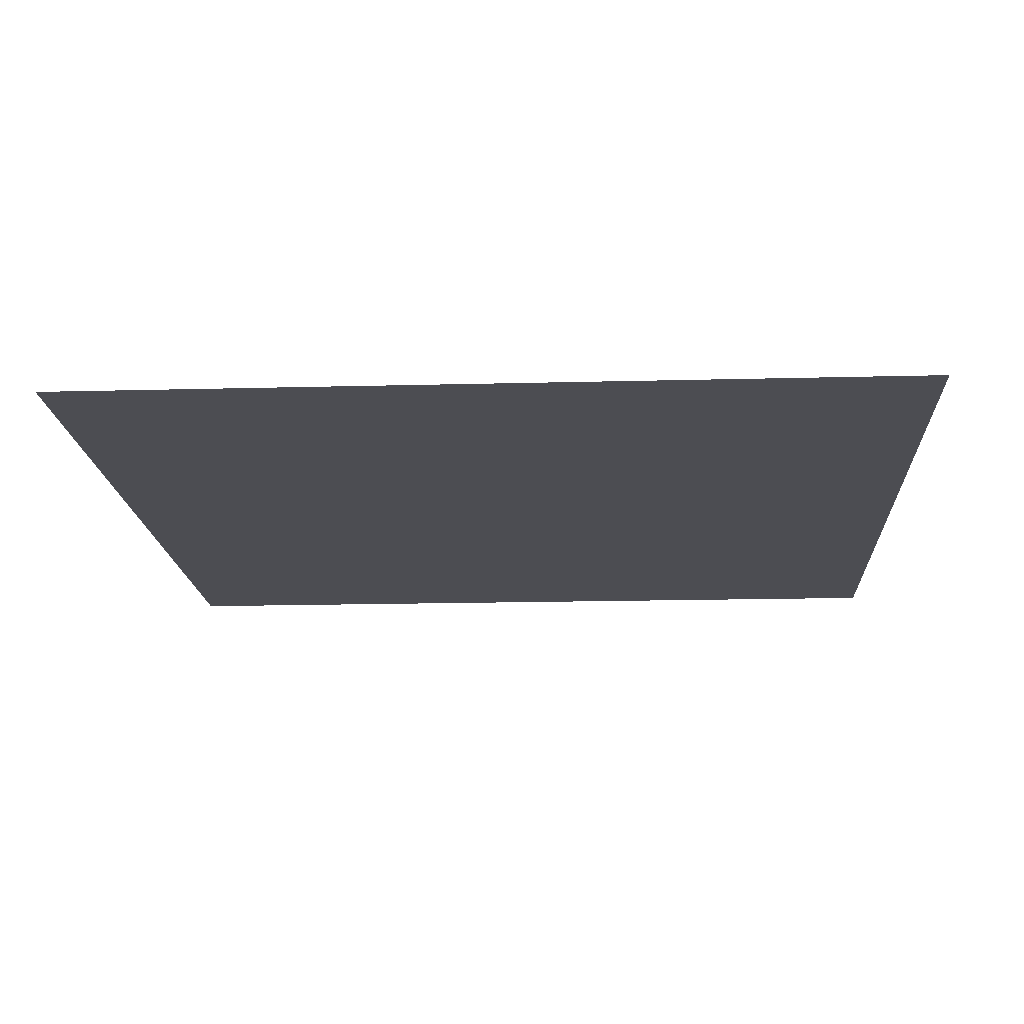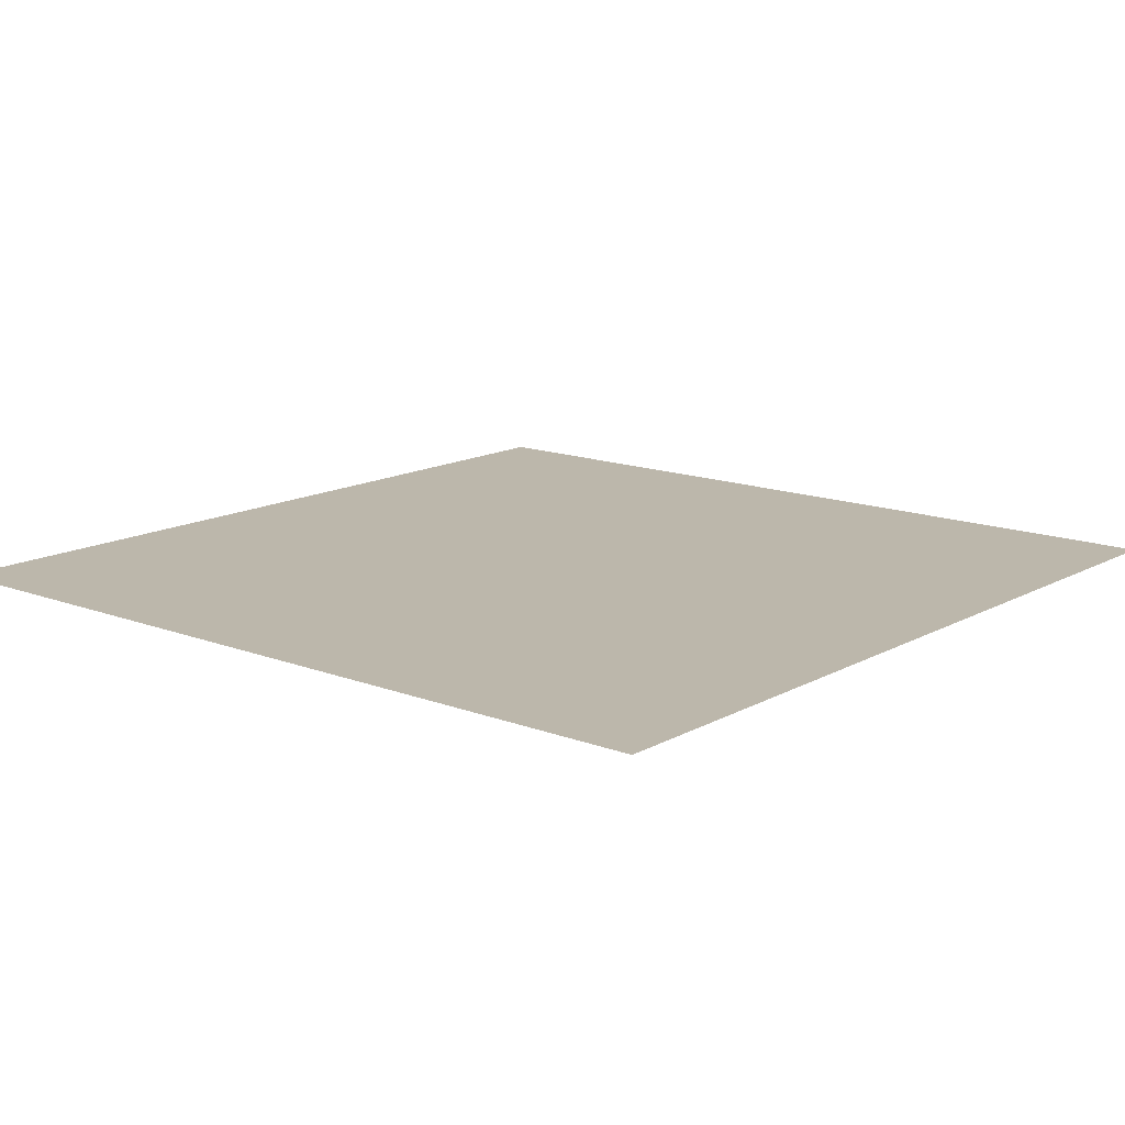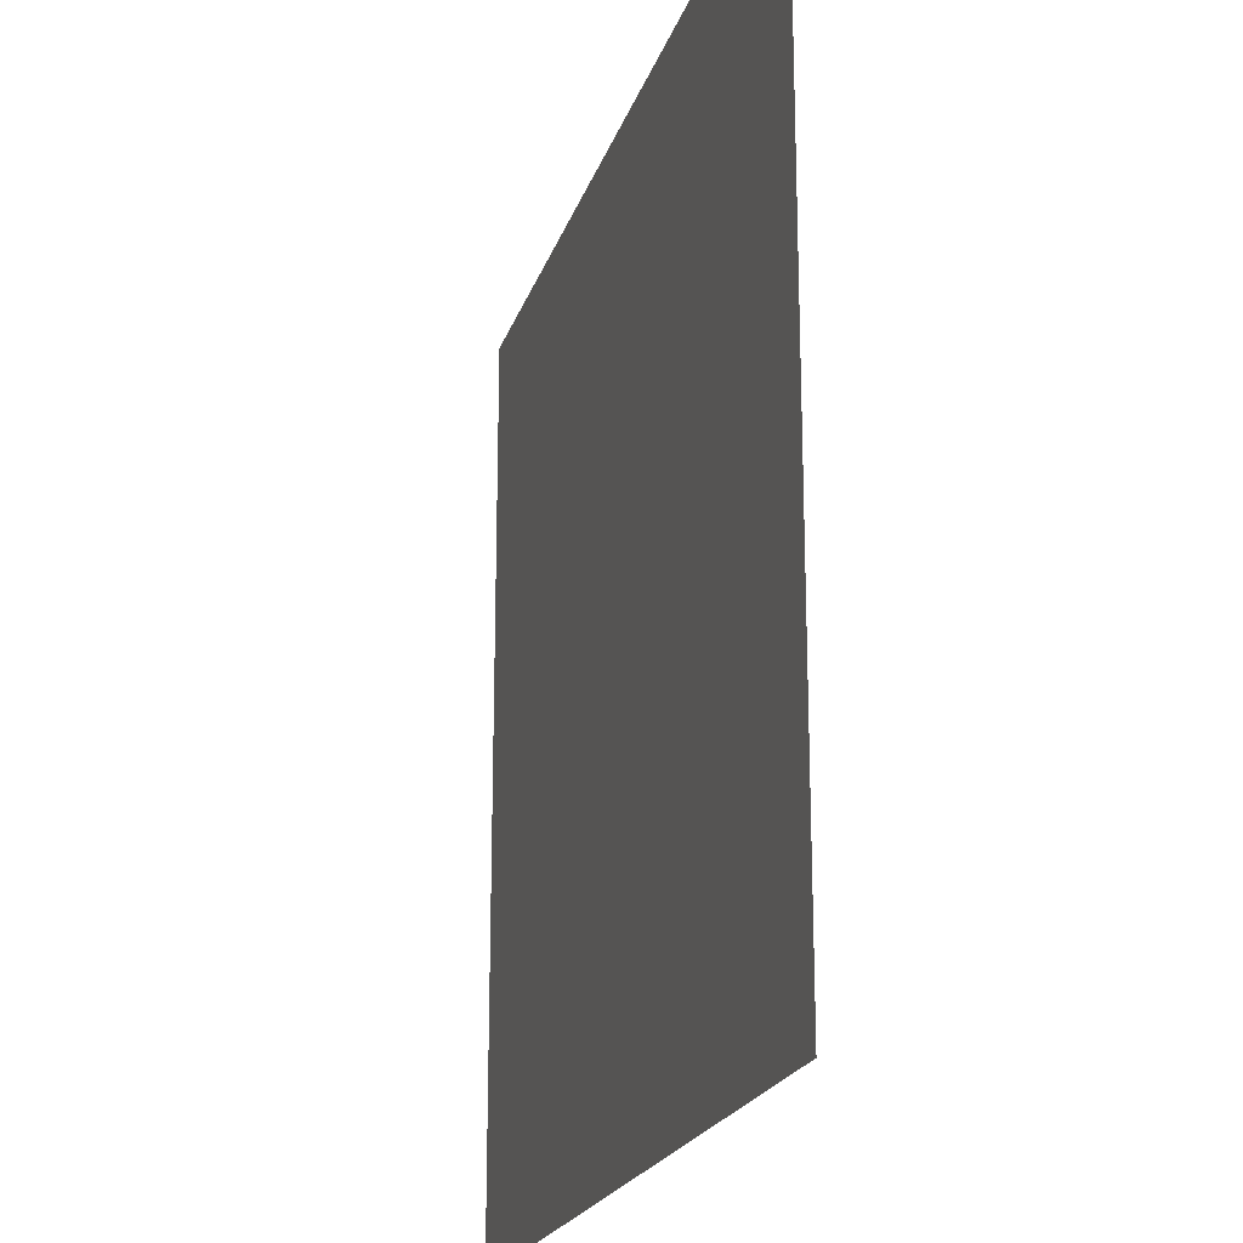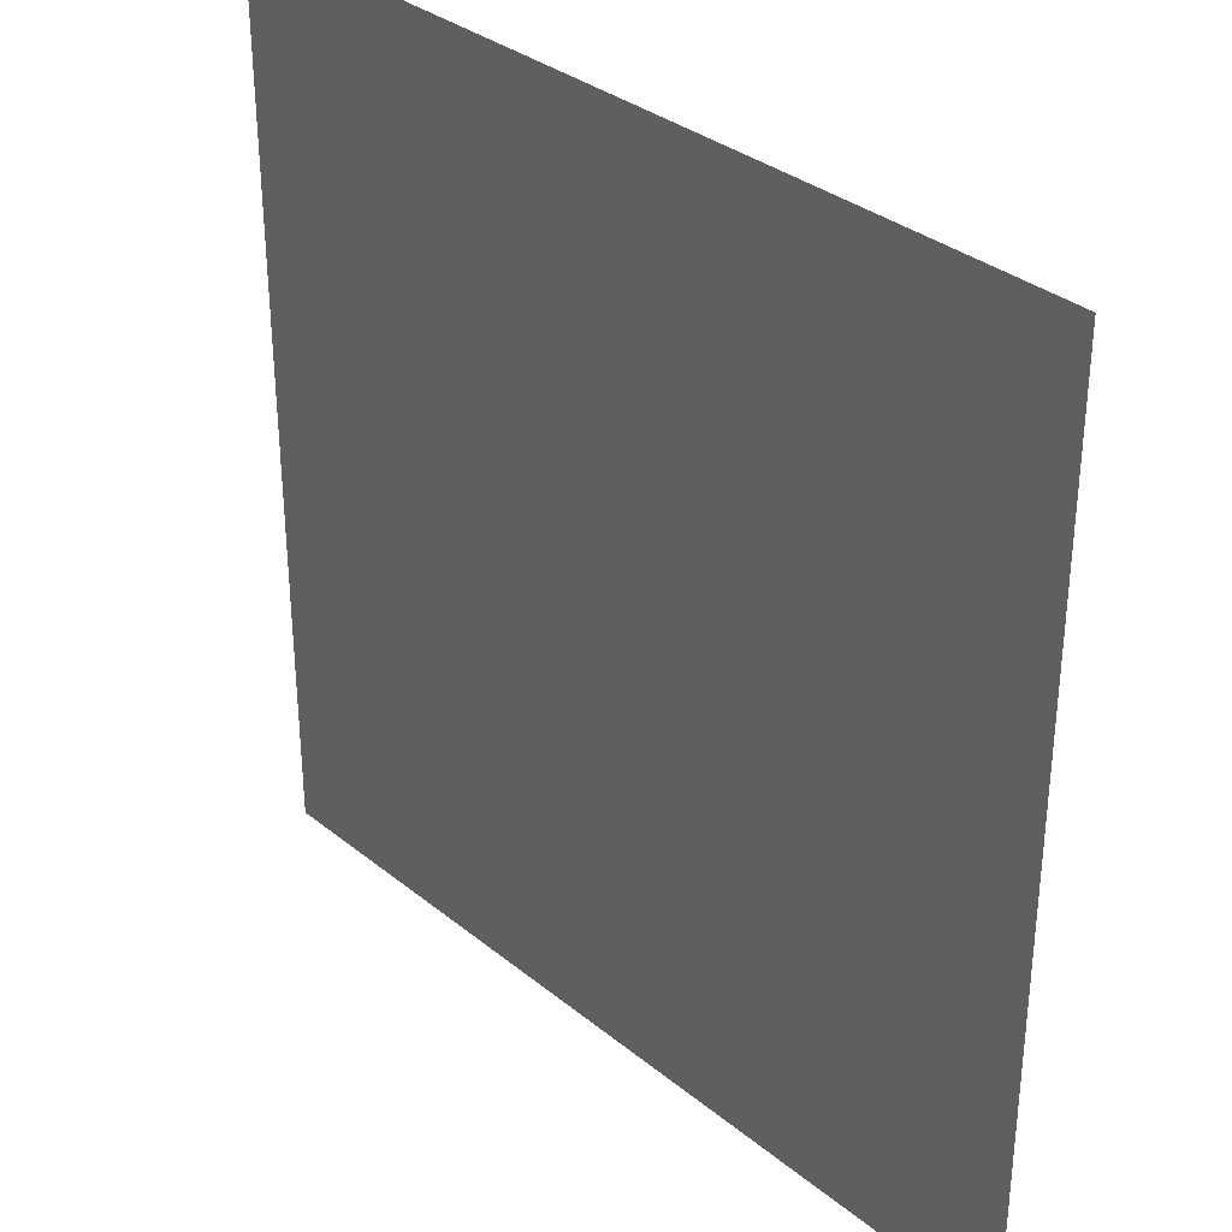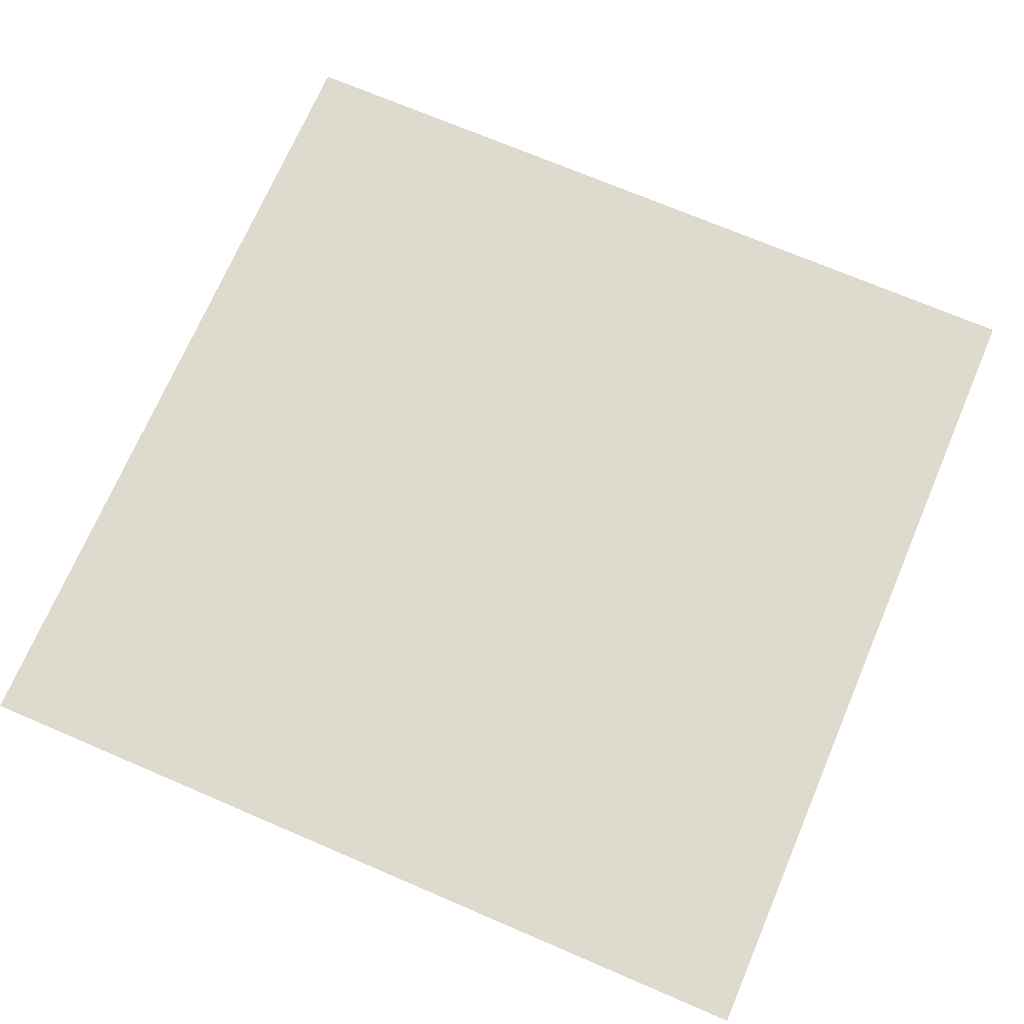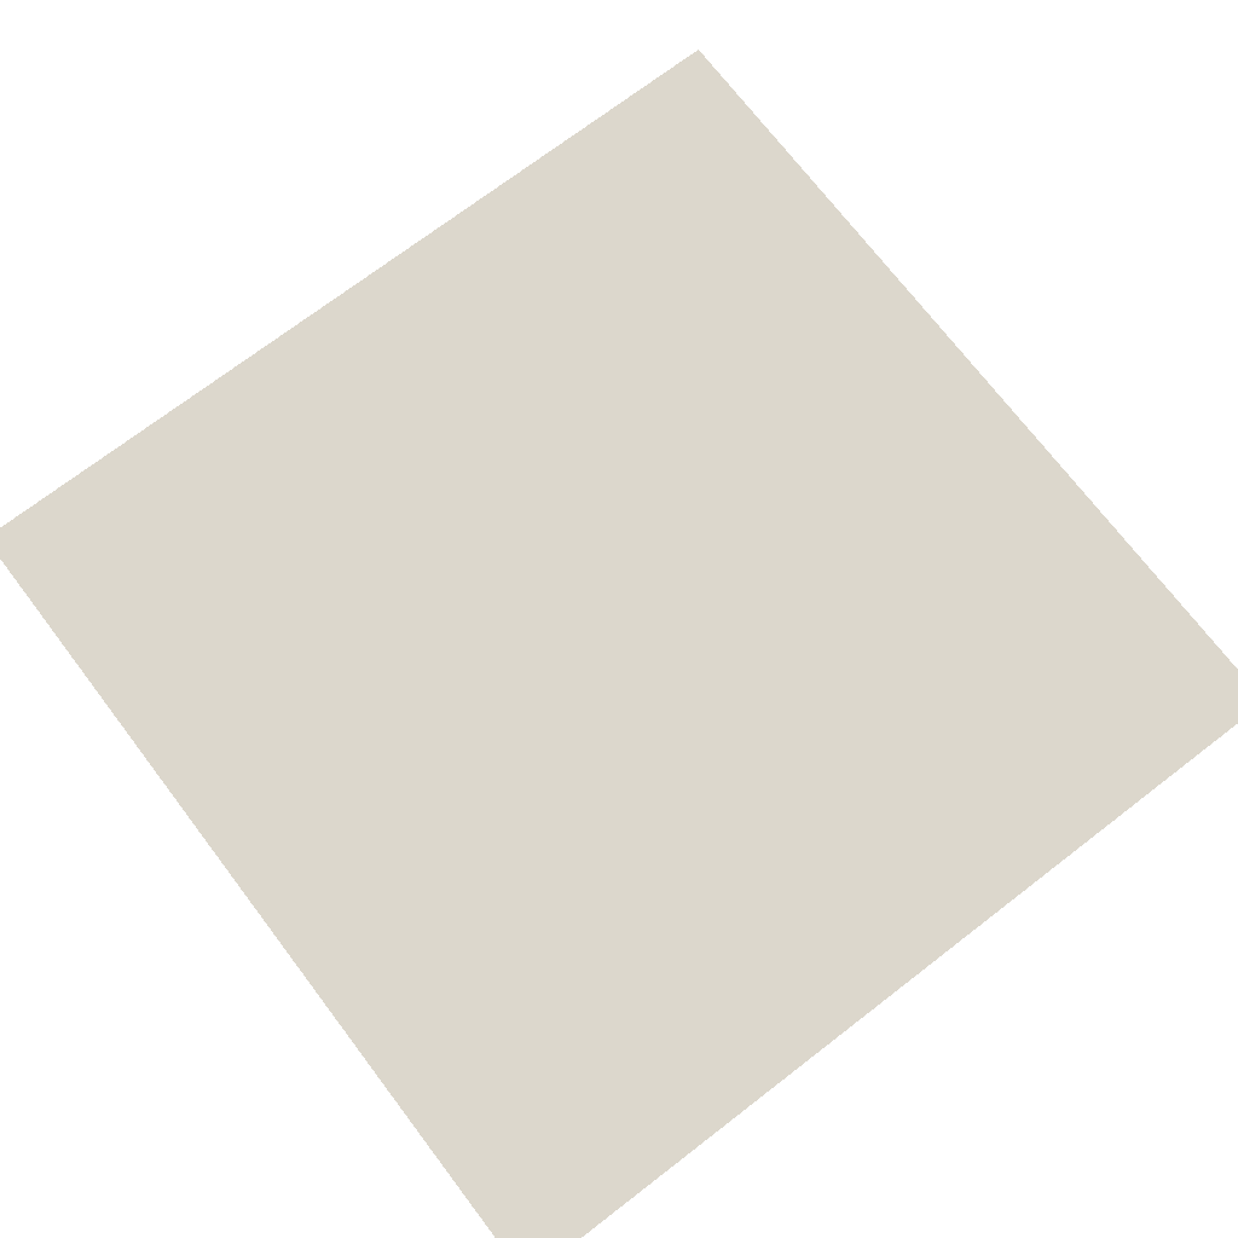
<metadata>
{"format":"obj","ext":"obj","renderer":"f3d","projection":"perspective","resolution":1024,"background":"white","views":[{"elev":-16.3,"azim":3.1,"up":"+Z"},{"elev":14.3,"azim":129.9,"up":"+Z"},{"elev":-20.7,"azim":74.6,"up":"+Y"},{"elev":33.5,"azim":47.7,"up":"+Y"},{"elev":71.1,"azim":23.2,"up":"+Z"},{"elev":73.0,"azim":52.6,"up":"+Z"}]}
</metadata>
<code>
o Quad
v 1 -1 0
v 1 1 0
v -1 -1 0
v -1 1 0
f 1 2 4 3

</code>
